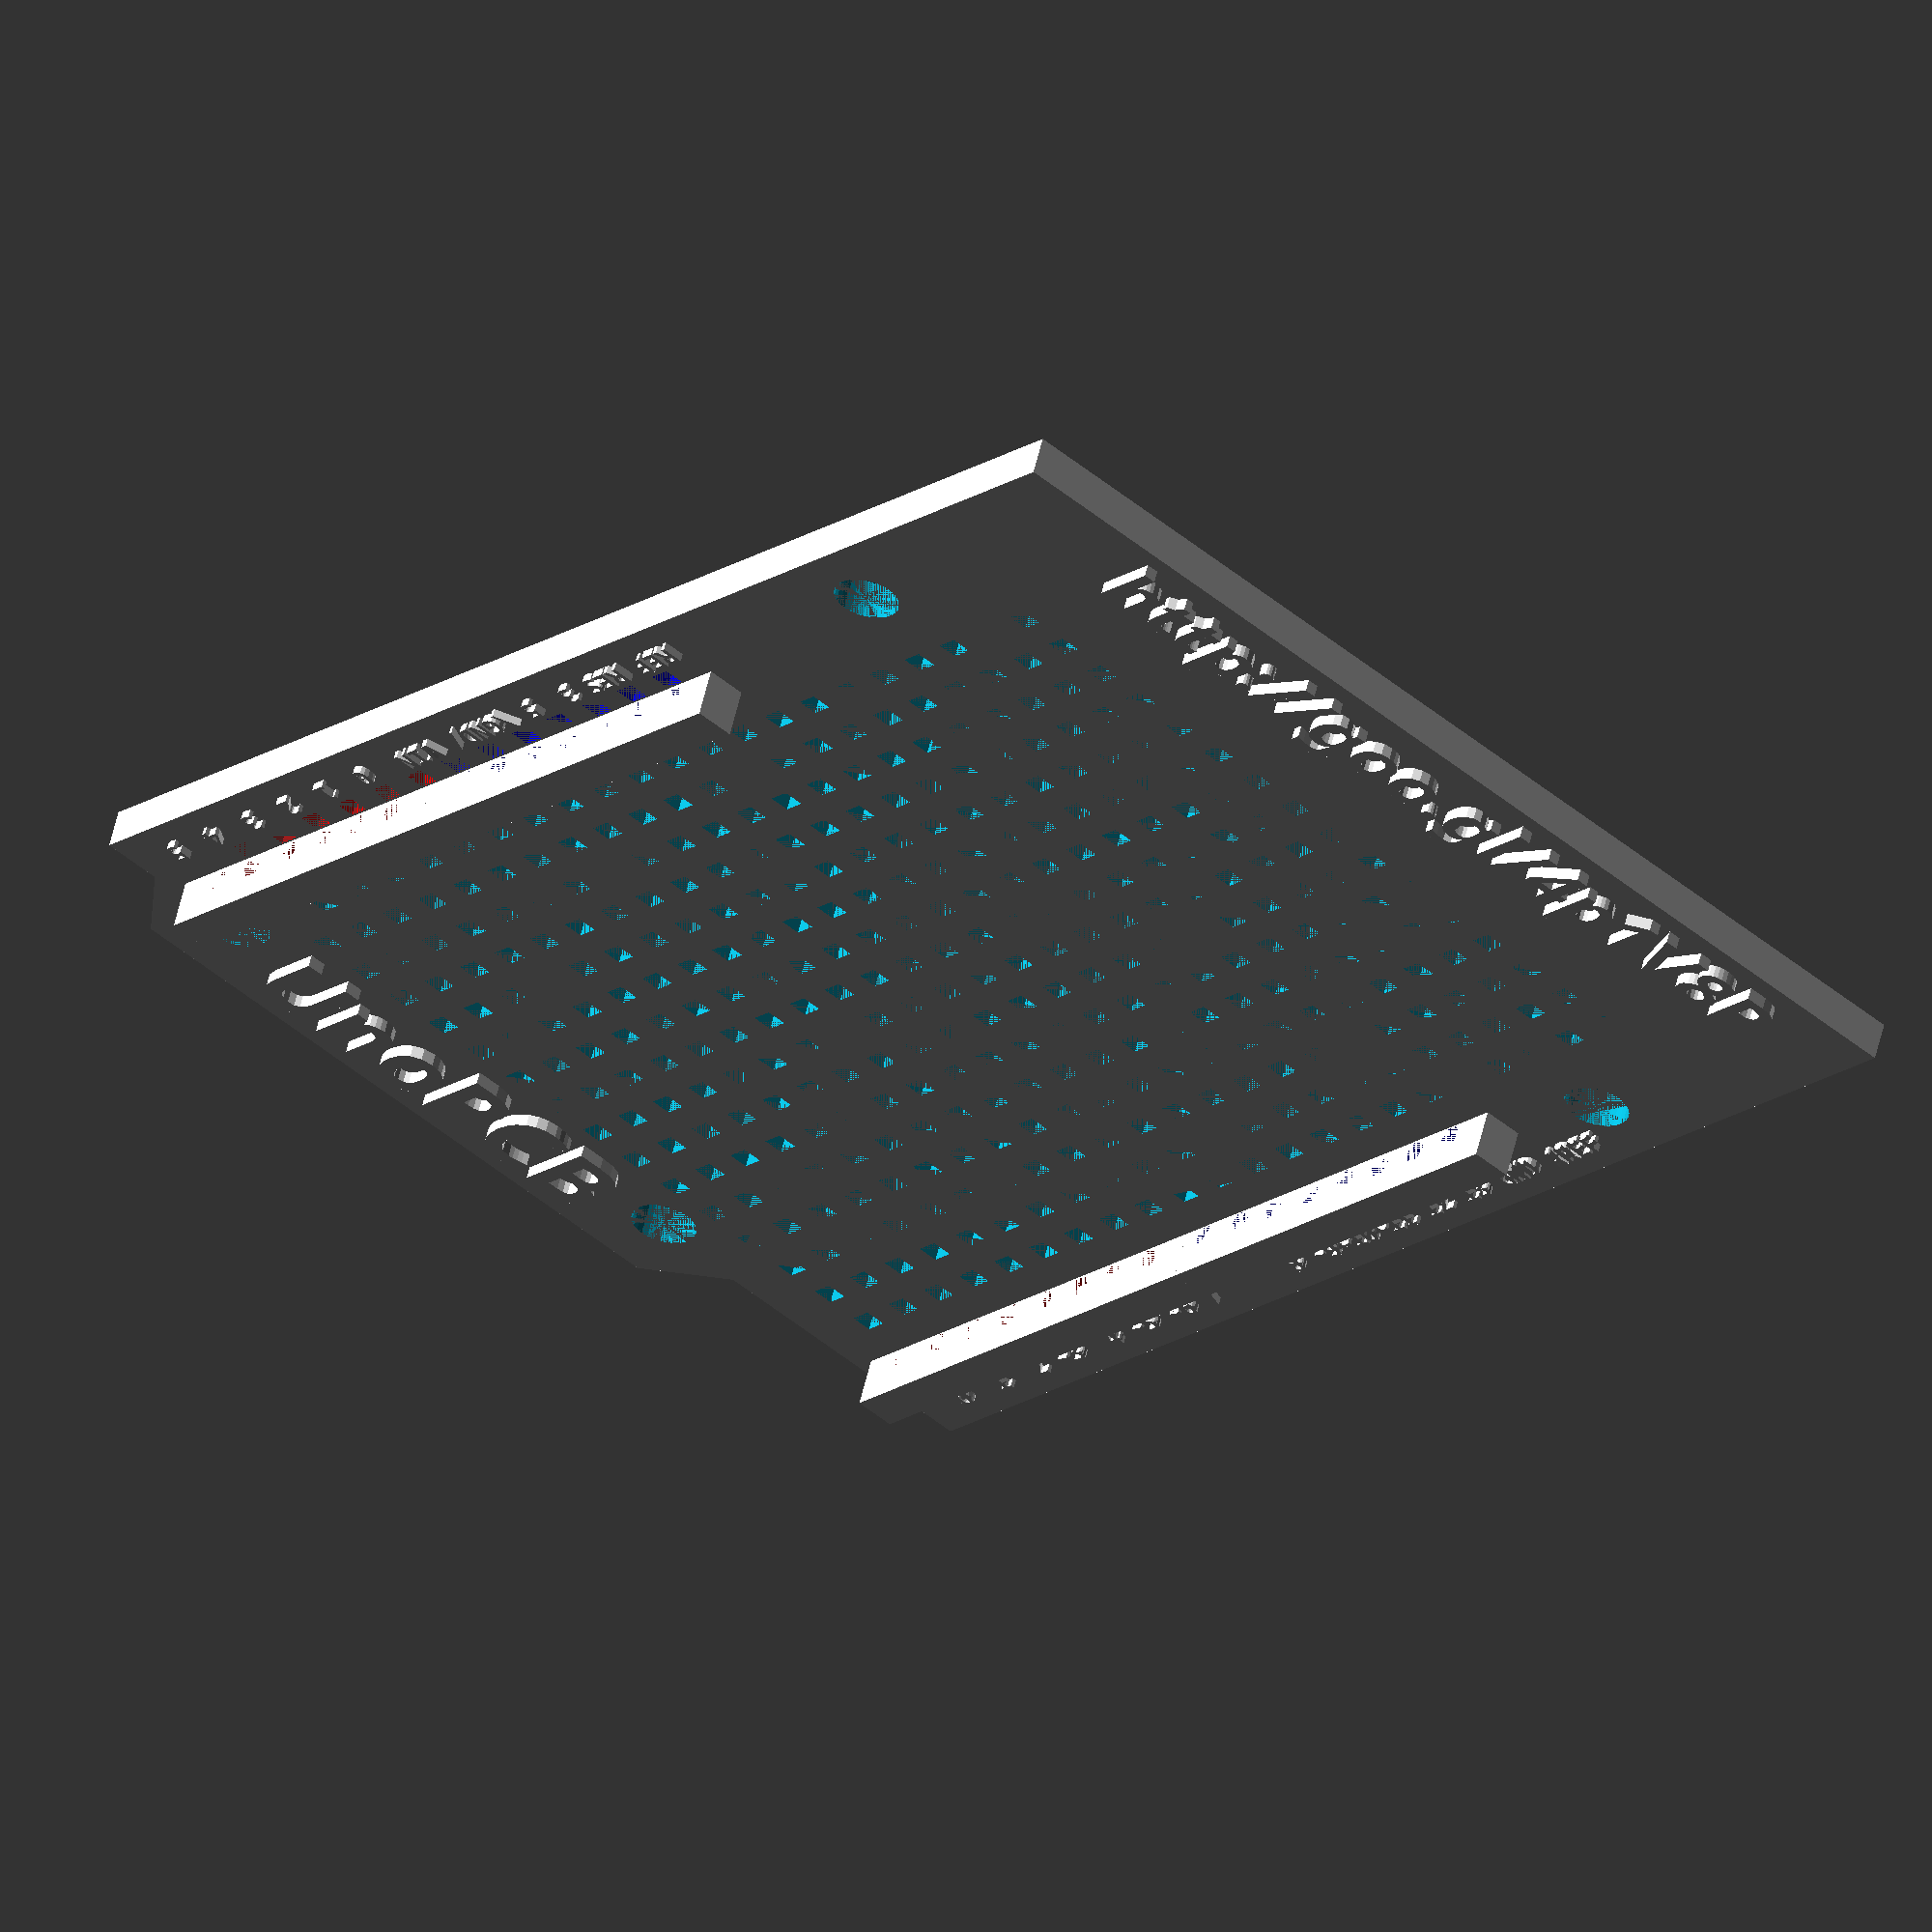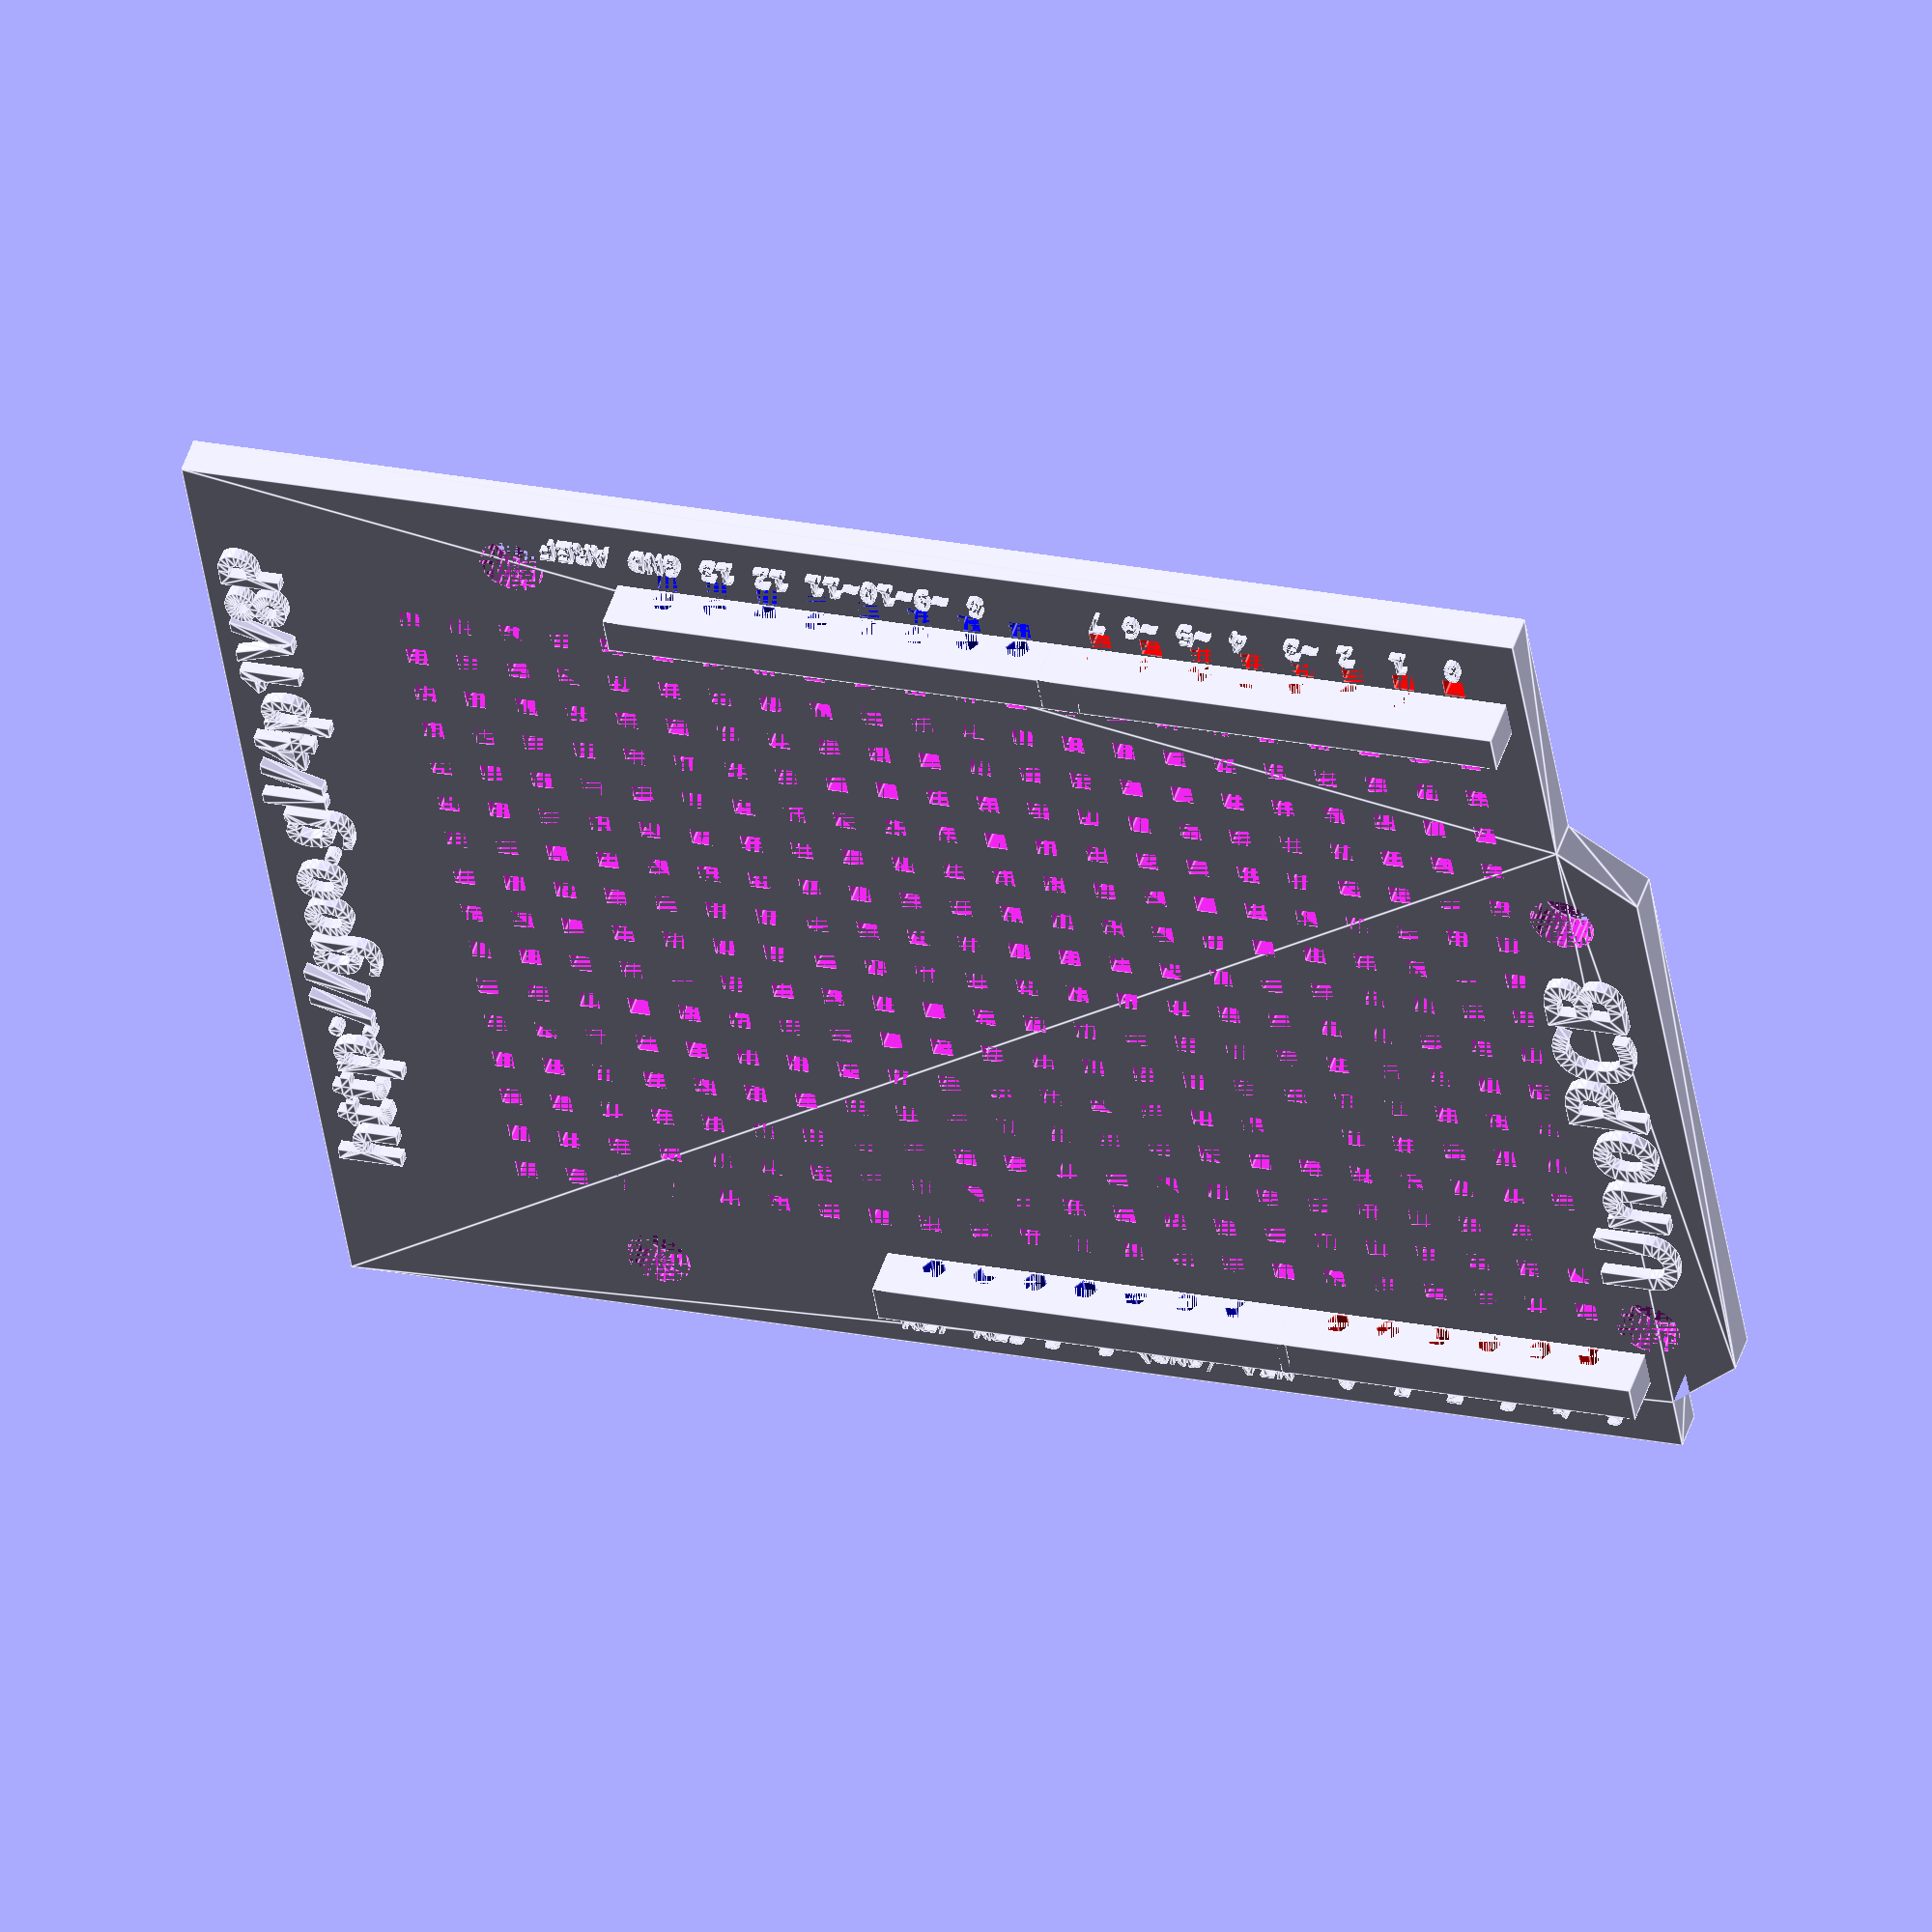
<openscad>
/*
 *  arduino-uno-circuit-breadboard.scad
 *  http://www.thingiverse.com/thing:1534620
 *
 *  1.9 mm Hoehe Bord
 *    0.3 mm Nozzle = 0.3 + 8x 0.2 mm
 *    0.4 mm Nozzle = 0.4 + 5x 0.3 mm
 *  2.4 mm Hoehe Halter
 *    0.3 mm Nozzle = 12x 0.2 mm
 *    0.4 mm Nozzle =  8x 0.3 mm
 *
 *  2016-05-02 V0.1 large size 22x16
 *  2016-05-02 V0.2 small size 18x16
 *  2016-05-03 V0.3 Abstand 7/8, Lochgroesse, Extraloch links
 *
 */

height_mm = 1.9; // [1.5:0.1:4.5]
length_mm = 68.8; // [58.3:0.5:68.8]
enlarge_mm = 2; // [0:0.5:15]
grid_0 = 0; // [0:1,1:2,30:disable]
grid_x = 22; // [2:2:22]
grid_y = 16; // [2:2:16]
cable_flag = 1; // [0:disable,1:enable]
hole_flag = 2; // [1:circle,2:rectangle]
legend_flag = 1; // [0:disable,1:enable]

// height_mm = 1.2; 
// length_mm = 58.3;
// enlarge_mm = 2;
// grid_0 = 0; 
// grid_x = 18;
// grid_y = 16;
// cable_flag = 1;
// hole_flag = 2; 
// legend_flag = 0;

arduino_uno_board(
  height_mm,  // Hoehe in mm
  length_mm,  // Laenge in mm
  enlarge_mm, // vergroessern um mm
  grid_0,     // Lochraster beginnen bei Reihe 0 oder 1
  grid_x,     // Lochraster Anzahl x 
  grid_y,     // Lochraster Anzahl y
  cable_flag, // Kabelhalter fuer PINs
  hole_flag,  // Lochmuster fuer PINs
  legend_flag // Beschriftung fuer PINs
);

module arduino_uno_board(
    pheight=1.9     // Hoehe
   ,plength=68.8    // Laenge
   ,penlarge=2      // vergroessern
   ,pgrid0=1
   ,pgridx=22
   ,pgridy=16   
   ,pcablepin=1   // Halter fuer Kabel
   ,phole=2       // Muster fuer Loecher
   ,plegend=0     // Beschriftung
  ) {
  // Arduino Board
  lABx1 = 65;       // 65;
  lABx2 = 68.6;     // 68;    Laenge
  lABx3 = 0;        // 0; 
  lABy1 = 0;        // 0; 
  lABy2 = 2;        // 2; 
  lABy3 = 5;        // 5; 
  lABy4 = 37;       // 37;
  lABy5 = 40;       // 40;
  lABy6 = 53.3;     // 53;    Breite
  // Loecher
  lALd  = 3.2;      // 3.2;   Durchmesser
  lALx1 = 15.0;     // 15.0; 
  lALx2 = 65.5;     // 65.5; 
  lALy1 = 7.0;      // 7.0;  
  lALy2 = 35.0;     // 35.0; 
  lALy3 = 50.5;     // 50.5; 
  lALy4 = 2.54;     // 2.54;  53-50.5
  echo (str("Ldy: Soll=27.9mm, Ist=",(lALy2-lALy1),"mm"));
  echo (str("Ldx: Soll=50.8mm, Ist=",(lALx2-lALx1),"mm"));
  // Pins
  lAPd  = 1.00+0.2; // V03: 0.2 mm Aufmass
  lAPx  = 2.54;
  lAPx1 = 44.72;    // V03: 1.80=45.72
  lAPx2 = 40.656;   // V03: 1.64=41.656 (-21.844)
  lAPx3 = 62.50;    // V03: 2.50=63.5
  lAPy1 = 2.54;
  lAPy2 = 50.8;
  lAPn1 = 6;
  lAPn2 = 8;
  lAPn3 = 7;
  // Pin-Halter
  lAPHh = 2.40;
  lAPHy = 2.00;
  lAPHa = 0.0;
  lAPHd = 1+0.2;    // V03: 0.2 mm Aufmass
  // Lochraster
  lARd  = 1.00+0.2; // V03: 0.2 mm Aufmass
  lARx  = 2.54;
  lARy  = 2.54;
  lARx1 = 62.5-2.54*pgrid0;
  lARy1 = 2.54*3+(16-pgridy)/2*2.54;
  lARnx = pgridx;
  lARny = pgridy;
  translate([plength-68.8,0,0])
  union() {
    difference() {
      // Arduino Board
      union() {
        translate([penlarge/2,0,0])
        linear_extrude(height=pheight)
        polygon(points=[
         [lABx3-penlarge,lABy1-penlarge/2],
         [lABx1,lABy1-penlarge/2],
         [lABx1,lABy2],
         [lABx2,lABy3],
         [lABx2,lABy4],
         [lABx1,lABy5],
         [lABx1,lABy6+penlarge/2],
         [lABx3-penlarge,lABy6+penlarge/2]
        ]);
        // Lable
        translate([2,7,pheight])
        rotate([0, 0, 90]) 
        linear_extrude(height=0.6) 
        text("http://goo.gl/4p1V8P", size=3, valign="center", halign="left", font=":bold");
        // Lable
        translate([66,10,pheight])
        rotate([0, 0, 90]) 
        linear_extrude(height=0.6) 
        text("UnoPCB", size=4, valign="center", halign="left", font=":bold");
        // Beschriftung
        if (plegend == 1) {
          translate([49,0.8,pheight]) rotate([0, 0, 0]) 
          linear_extrude(height=0.4) 
          text("0  1  2  3  4  5", size=1.1, valign="center", halign="left", font="mono:bold");
          translate([27,0.8,pheight]) rotate([0, 0, 0]) 
          linear_extrude(height=0.4) 
          text("REF RES 3  5 \\GND/ VIN", size=1.1, valign="center", halign="left", font="mono:bold");
          translate([63.2,52.3,pheight]) rotate([0, 0, 180]) 
          linear_extrude(height=0.4) 
          text("0  1  2 ~3  4 ~5 ~6 7", size=1.1, valign="center", halign="left", font="mono:bold");
          translate([39.2,52.3,pheight]) rotate([0, 0, 180]) 
          linear_extrude(height=0.4) 
          text("8 ~9~10~11 12 13 GND AREF", size=1.1, valign="center", halign="left", font="mono:bold");
        }
      }
      // Loecher
      union() {
        translate([lALx1,lALy3,0])
        cylinder(pheight,lALd/2,lALd/2,$fs=0.1);
        translate([lALx1,lALy4,0])
        cylinder(pheight,lALd/2,lALd/2,$fs=0.1);
        translate([lALx2,lALy1,0])
        cylinder(pheight,lALd/2,lALd/2,$fs=0.1);
        translate([lALx2,lALy2,0])
        cylinder(pheight,lALd/2,lALd/2,$fs=0.1);
      }
      if (phole == 1) { // normal
        // Pins
        union() {
          for (x=[1:lAPn1]) {
            color("red")
            translate([lAPx3-lAPx*(x-1),lAPy1,0])
            cylinder(pheight,lAPd/2,lAPd/2,$fs=0.1);
          }
          for (x=[1:lAPn3]) {
            color("blue")
            translate([lAPx1-lAPx*(x-1),lAPy1,0])
            cylinder(pheight,lAPd/2,lAPd/2,$fs=0.1);
          }
          for (x=[1:lAPn2]) {
            color("blue")
            translate([lAPx2-lAPx*(x-1),lAPy2,0])
            cylinder(pheight,lAPd/2,lAPd/2,$fs=0.1);
            color("red")
            translate([lAPx3-lAPx*(x-1),lAPy2,0])
            cylinder(pheight,lAPd/2,lAPd/2,$fs=0.1);
          }
        }
        // Lochraster
        for (x=[1:lARnx]) for (y=[1:lARny]) {
            translate([lARx1-lARx*(x-1),lARy1+lARy*(y-1),0])
            cylinder(pheight,lARd/2,lARd/2,$fs=0.1);
        }
      }
      if (phole == 2) { // optimiert fuer kleinen GCode und schnellen Druck
        // Pins
        union() {
          for (x=[1:lAPn1+1]) {  // V03: Extraloch
            color("red") 
            translate([lAPx3-lAPx*(x-1),lAPy1,0]) rotate(45)
            cylinder(pheight,lAPd/2*1.2,lAPd/2*1.2,$fn=4);
          }
          for (x=[1:lAPn3]) {
            color("blue")
            translate([lAPx1-lAPx*(x-1),lAPy1,0]) rotate(45)
            cylinder(pheight,lAPd/2*1.2,lAPd/2*1.2,$fn=4);
          }
          for (x=[1:lAPn2]) {
            color("blue") 
            translate([lAPx2-lAPx*(x-1),lAPy2,0]) rotate(45)
            cylinder(pheight,lAPd/2*1.2,lAPd/2*1.2,$fn=4);
            color("red") 
            translate([lAPx3-lAPx*(x-1),lAPy2,0]) rotate(45)
            cylinder(pheight,lAPd/2*1.2,lAPd/2*1.2,$fn=4);
          }
        }
        // Lochraster
        for (x=[1:lARnx]) for (y=[1:lARny]) {
            translate([lARx1-lARx*(x-1),lARy1+lARy*(y-1),0])
            rotate(45)
            cylinder(pheight,lARd/2*1.2,lARd/2*1.2,$fn=4);
        }
      }
      // verkleinern
      if (plength < 68.8) {
        translate([-enlarge_mm/2-0.1,-enlarge_mm/2-0.1,-0.1])
        cube([68.8-plength+enlarge_mm+0.2,lABy6+enlarge_mm+0.2,pheight+0.2+10]);
      }
      
    }
    // Pin-Kabel
    if (pcablepin==1) {
      difference() {
        union() {
          translate([lAPx1-lARx*lAPn3,lAPy1+lAPd/2+lAPHa,0])
          cube([lARx*(lAPn3+1)+.5,lAPHy,pheight+lAPHh]);
          translate([lAPx3-lARx*lAPn1,lAPy1+lAPd/2+lAPHa,0])
          cube([lARx*(lAPn1+1),lAPHy,pheight+lAPHh]);
        }
        for (x=[1:lAPn1]) {
          color("red")
          translate([lAPx3-lAPx*(x-1),lAPy1+lAPd/2+lAPHa,pheight+lAPHh/2-lAPd/2])
          rotate([-90,0,0])
          cylinder(lAPHy,lAPd/2,lAPd/2,$fn=6);
        }
        for (x=[1:lAPn3]) {
          color("blue")
          translate([lAPx1-lAPx*(x-1),lAPy1+lAPd/2+lAPHa,pheight+lAPHh/2-lAPd/2])
          rotate([-90,0,0])
          cylinder(lAPHy,lAPd/2,lAPd/2,$fn=6);
        }
      }
      difference() {
        union() {
          translate([lAPx2-lARx*lAPn2,lAPy2-lAPd/2-lAPHa-lAPHy,0])
          cube([lARx*(lAPn2+1)+.9,lAPHy,pheight+lAPHh]);
          translate([lAPx3-lARx*lAPn2,lAPy2-lAPd/2-lAPHa-lAPHy,0])
          cube([lARx*(lAPn2+1),lAPHy,pheight+lAPHh]);
        }
        for (x=[1:lAPn2]) {
          color("blue")
          translate([lAPx2-lAPx*(x-1),lAPy2-lAPd/2-lAPHa-lAPHy,pheight+lAPHh/2-lAPd/2])
          rotate([-90,0,0])
          cylinder(lAPHy,lAPd/2,lAPd/2,$fn=6);
          color("red")
          translate([lAPx3-lAPx*(x-1),lAPy2-lAPd/2-lAPHa-lAPHy,pheight+lAPHh/2-lAPd/2])
          rotate([-90,0,0])
          cylinder(lAPHy,lAPd/2,lAPd/2,$fn=6);
        }
      }
    }
  }
}
</openscad>
<views>
elev=122.2 azim=312.2 roll=166.7 proj=o view=wireframe
elev=311.0 azim=351.2 roll=17.7 proj=o view=edges
</views>
